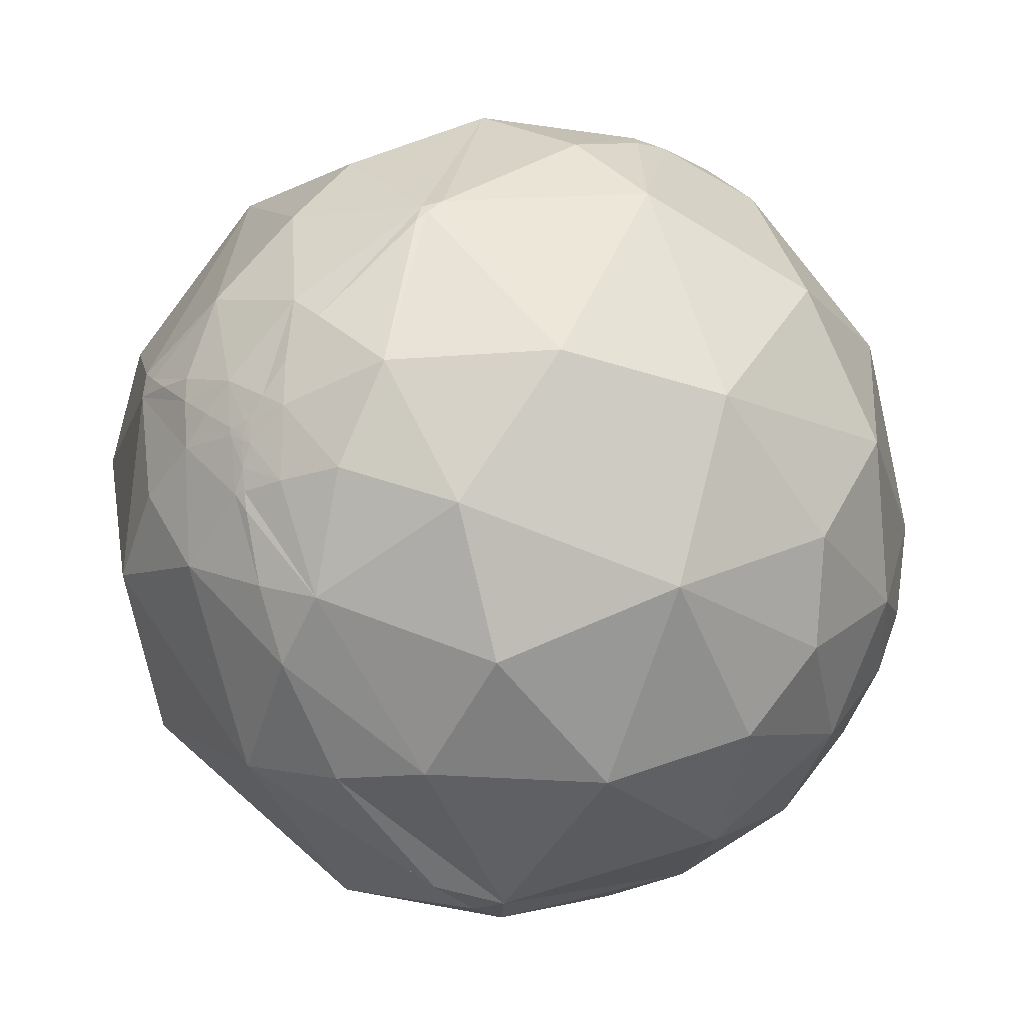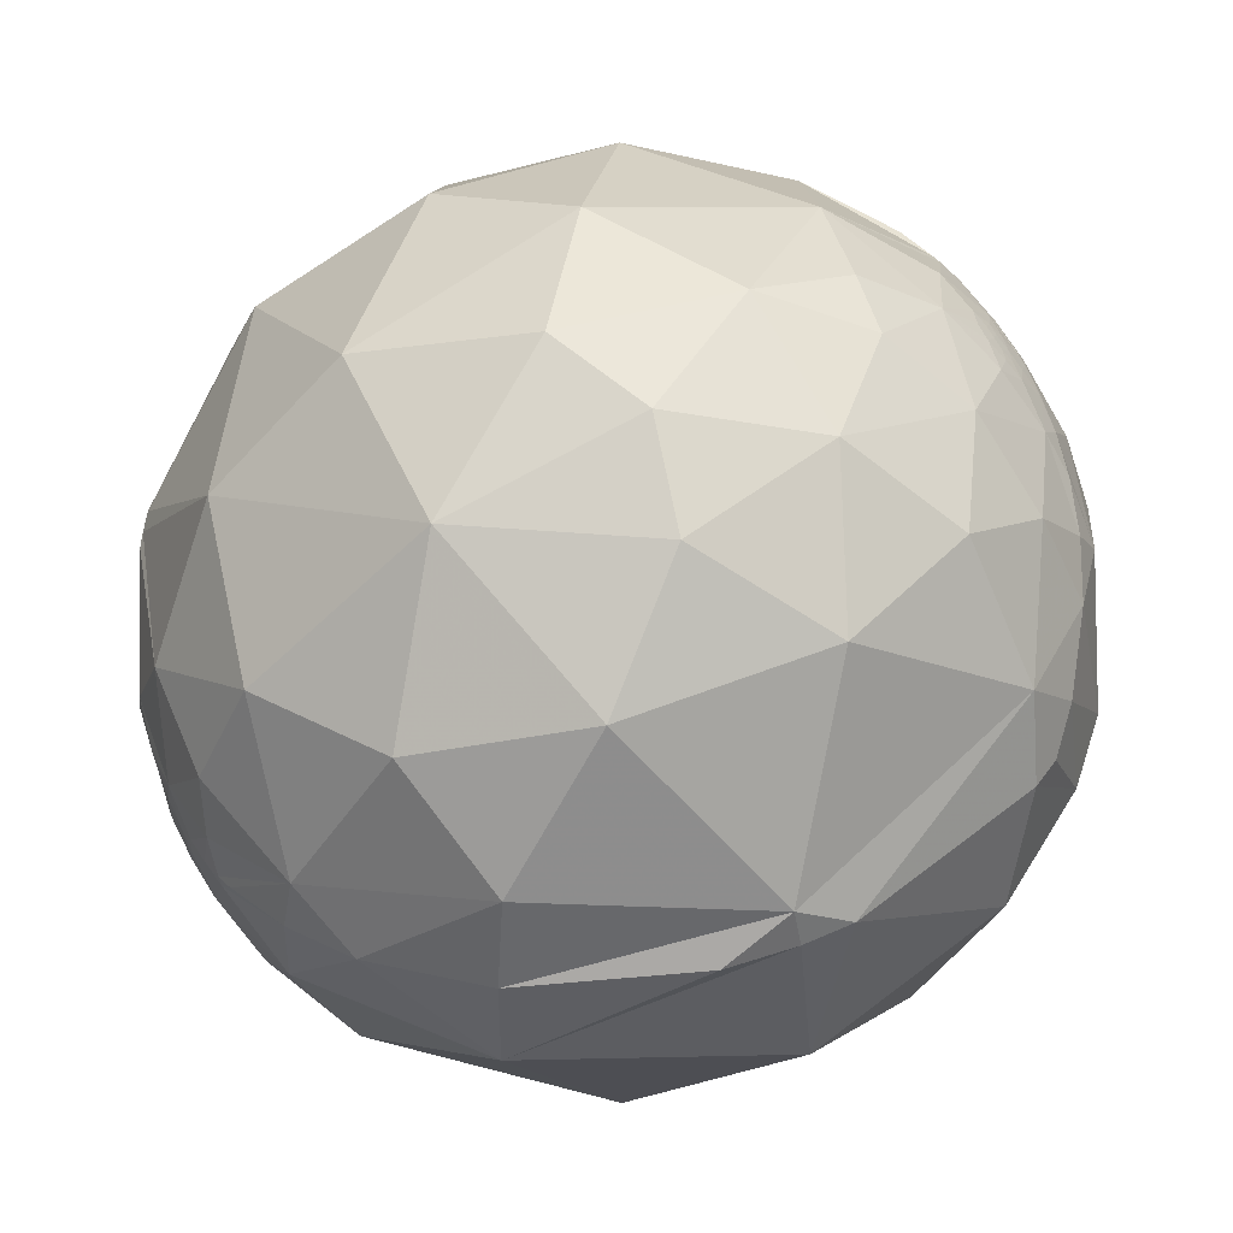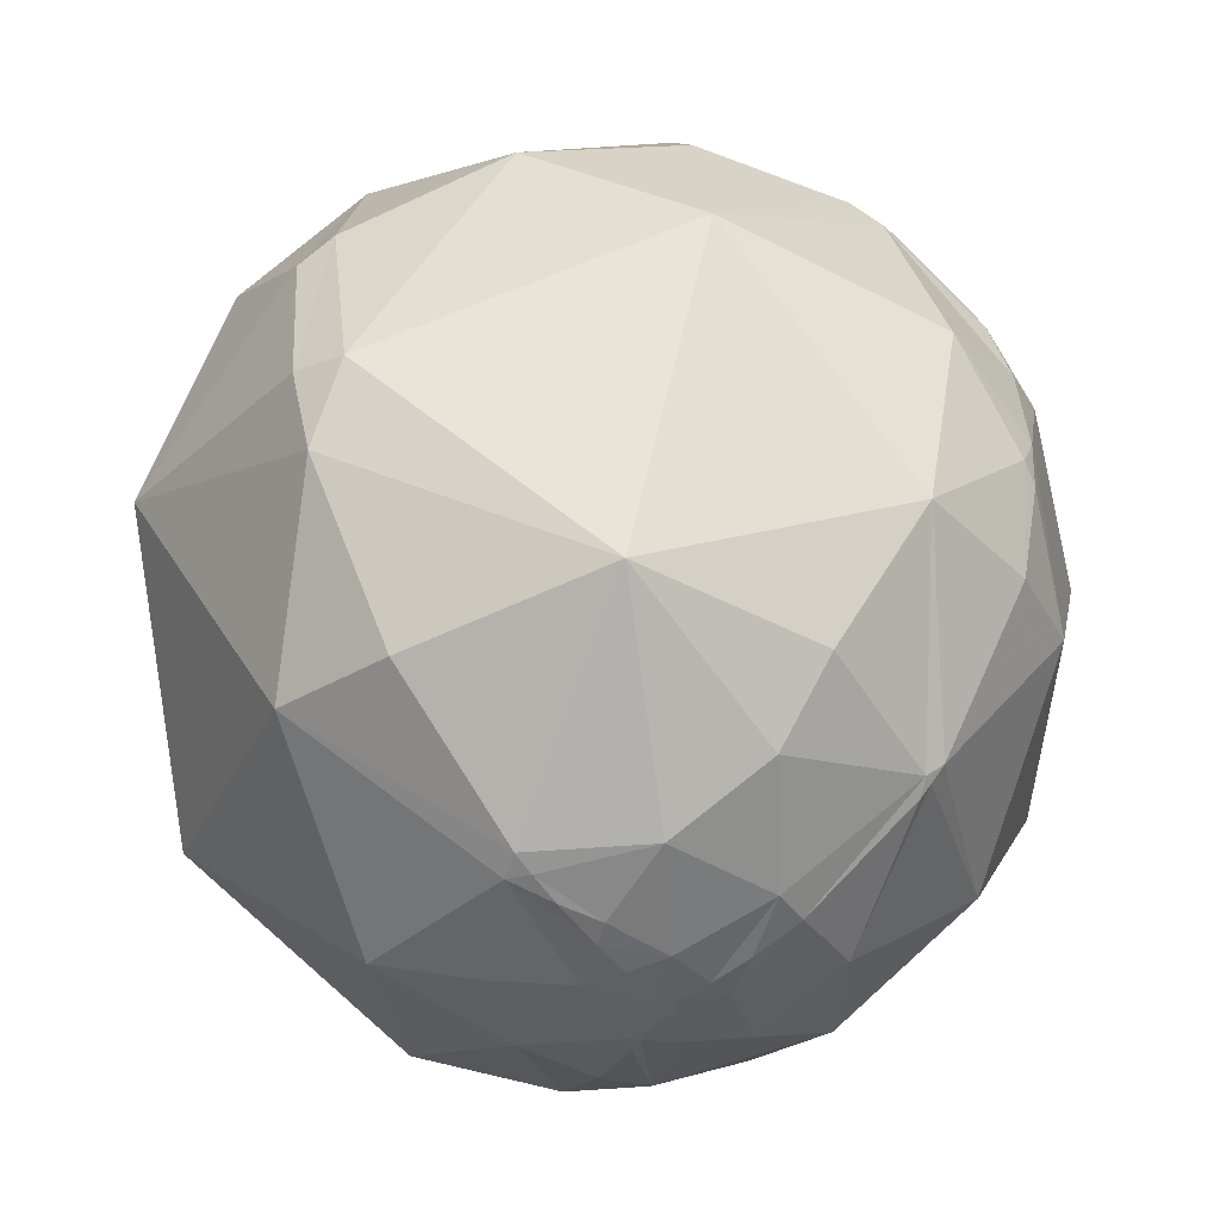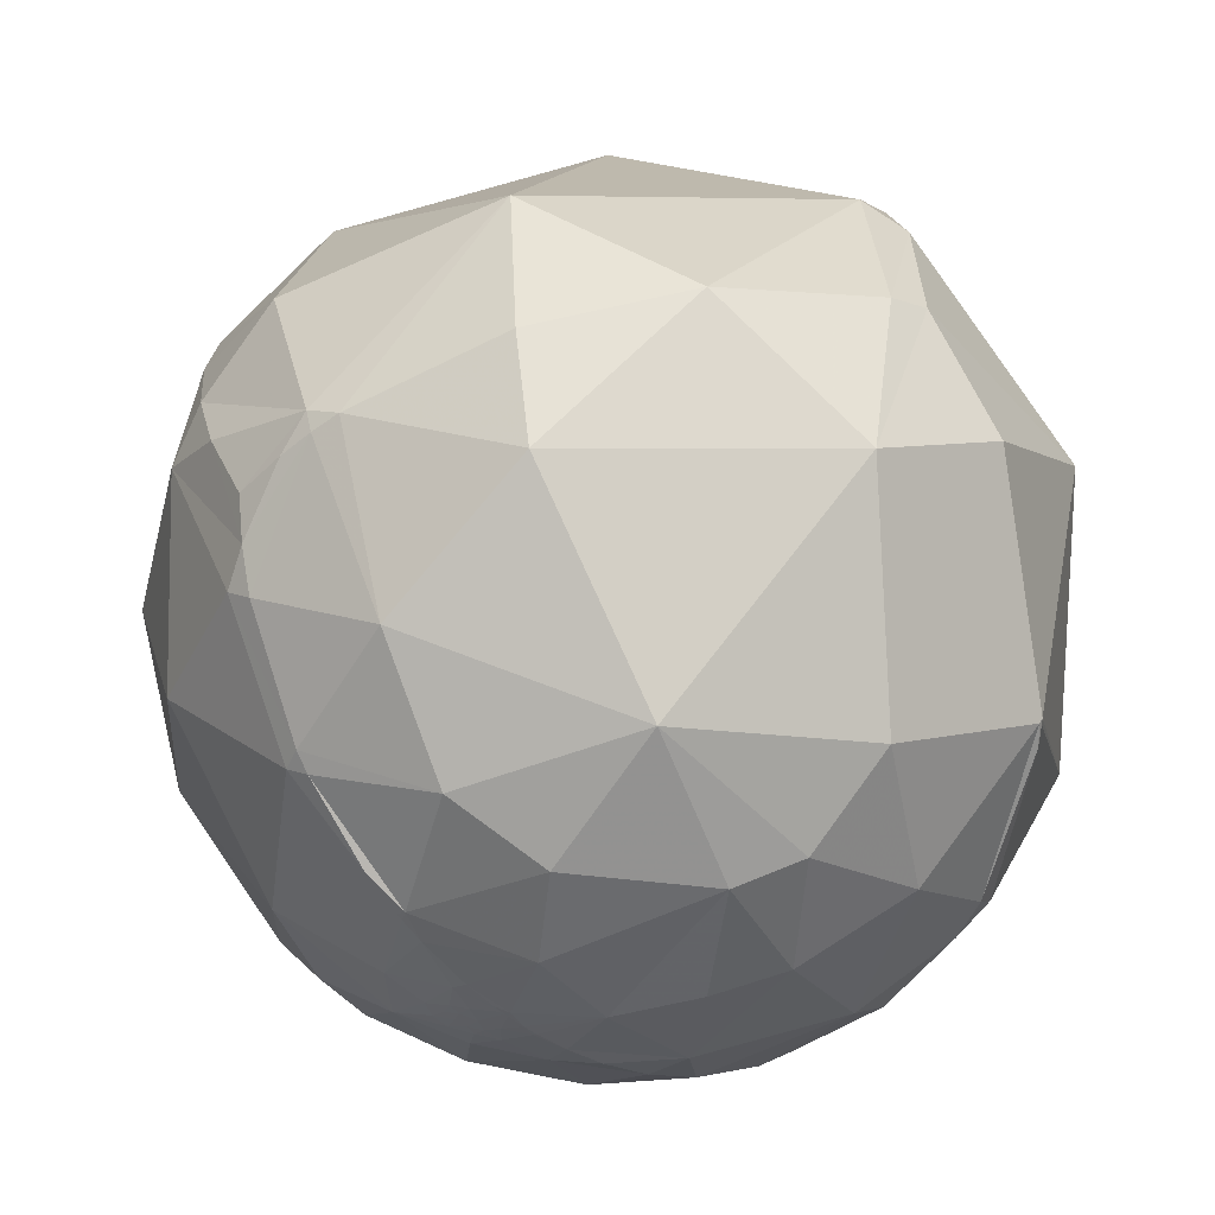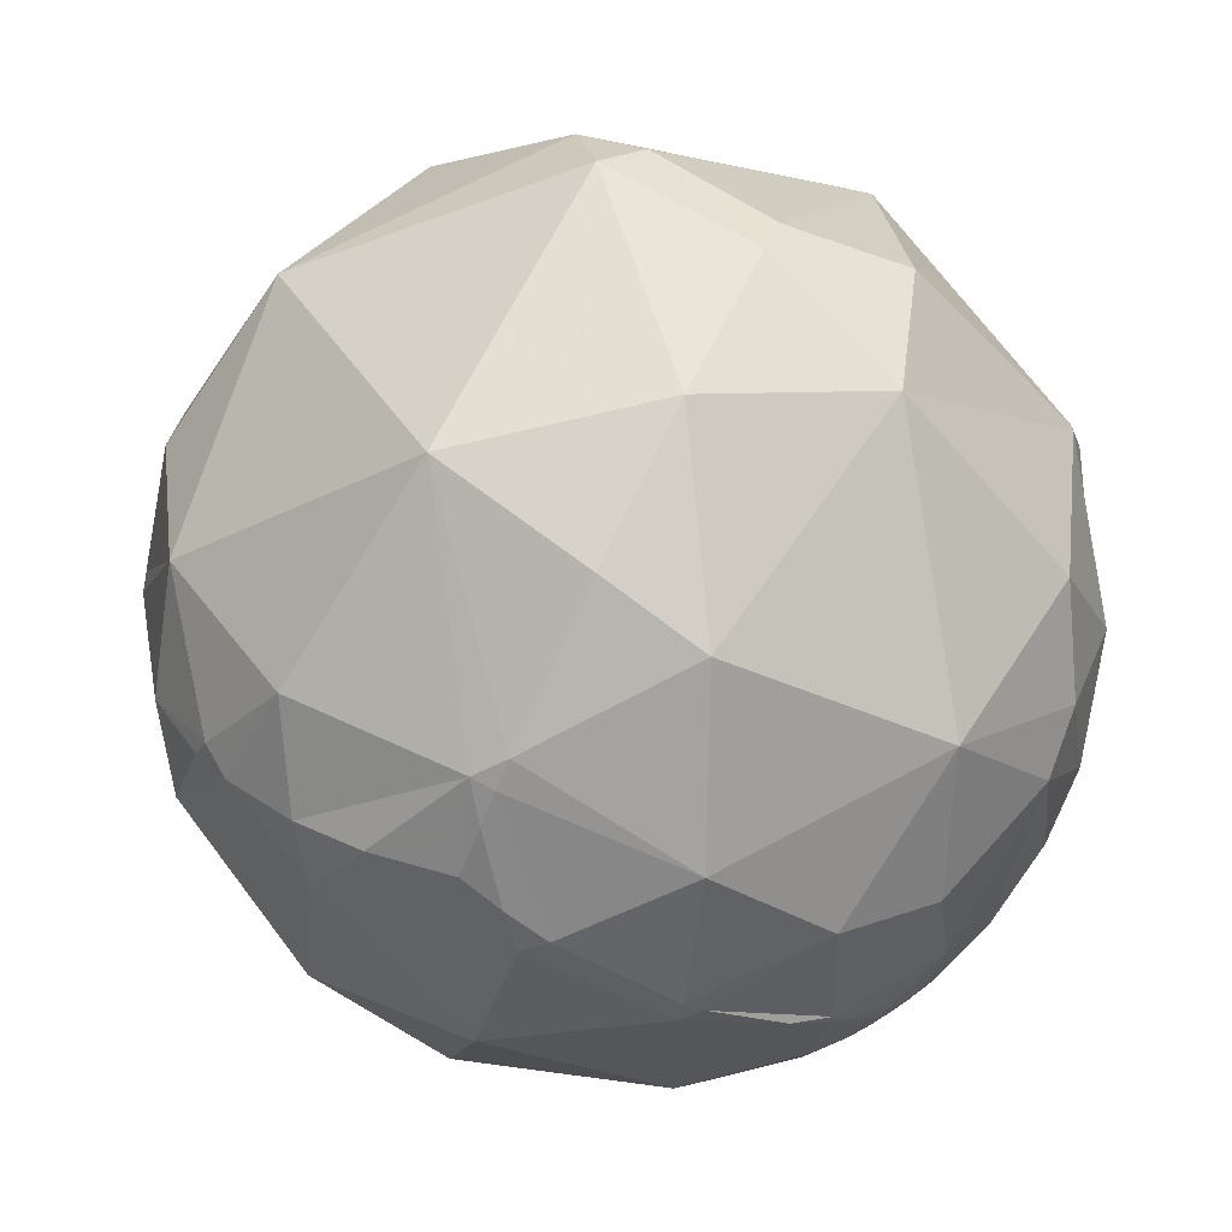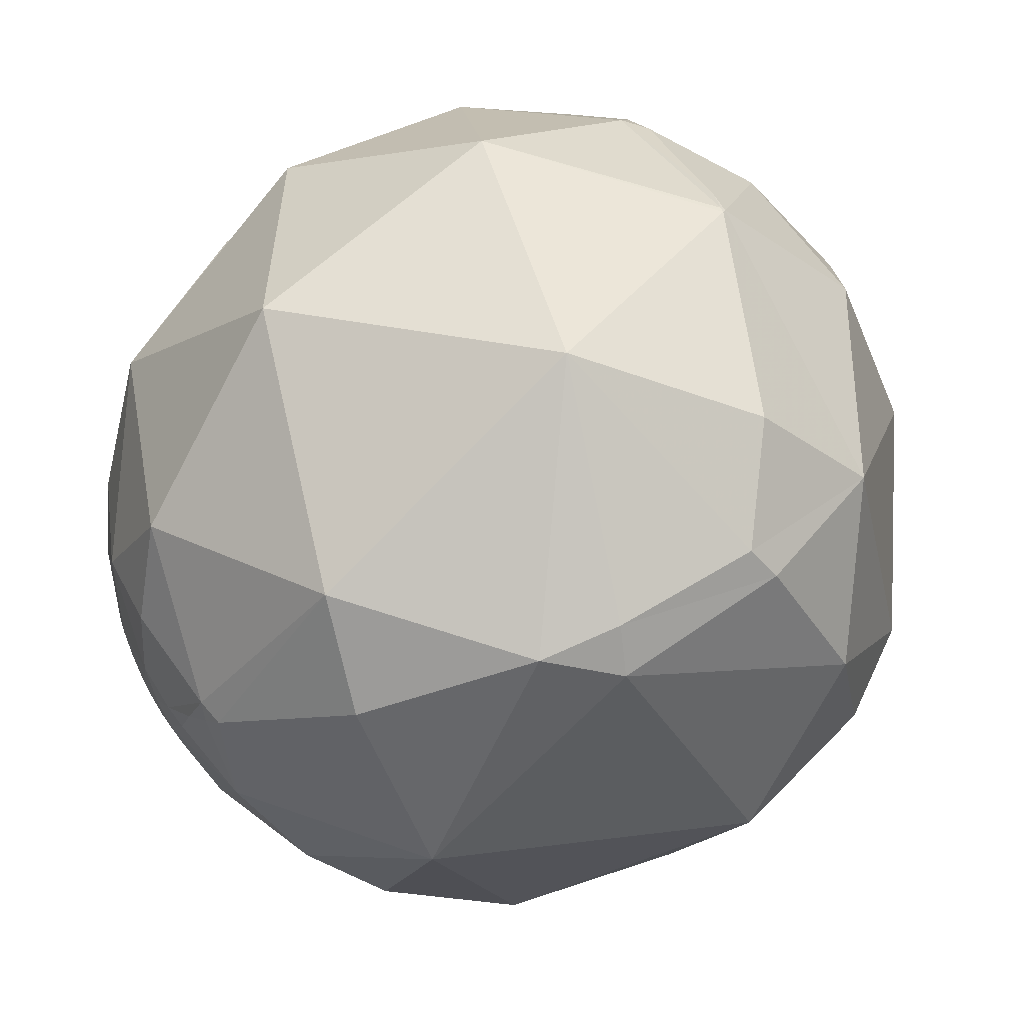
<metadata>
{"format":"obj","ext":"obj","renderer":"f3d","projection":"perspective","resolution":1024,"background":"white","views":[{"elev":-46.0,"azim":140.4,"up":"+Y"},{"elev":-65.3,"azim":-152.7,"up":"+Y"},{"elev":21.8,"azim":91.9,"up":"+Y"},{"elev":52.2,"azim":-86.3,"up":"+Y"},{"elev":74.3,"azim":-135.6,"up":"+Y"},{"elev":50.7,"azim":127.7,"up":"+Z"}]}
</metadata>
<code>
v 0.1585 0.793 0.5882
v -0.2738 0.6521 -0.7069
v -0.7333 -0.5384 0.4152
v 0.8832 -0.4406 -0.1604
v -0.9601 -0.1939 0.2014
v -0.9711 0.06289 0.2303
v 0.4225 -0.3651 0.8296
v 0.4496 -0.8102 0.3761
v -0.2202 -0.9376 0.2691
v 0.817 -0.3991 0.4162
v -0.5293 -0.8379 -0.133
v -0.09763 -0.966 -0.2393
v -0.06348 -0.7239 0.687
v -0.5131 -0.5461 0.6621
v -0.4481 0.2834 0.8479
v -0.2025 -0.2336 0.951
v -0.6012 -0.1224 0.7896
v -0.7649 0.1584 0.6244
v 0.1925 0.3081 0.9317
v -0.6712 0.5012 0.5462
v -0.1809 0.7949 -0.5791
v -0.3577 0.923 -0.1416
v 0.2714 0.9351 -0.2278
v 0.2052 0.6838 -0.7003
v 0.2928 0.4531 -0.842
v -0.04879 0.4465 -0.8934
v -0.4315 0.5465 -0.7178
v -0.4485 0.213 -0.868
v -0.3821 -0.2099 -0.9
v -0.7696 -0.03473 -0.6376
v -0.09201 0.03008 -0.9953
v -0.7179 0.3815 -0.5823
v 0.8055 -0.5771 0.1346
v 0.5182 0.7229 0.4569
v 0.8102 0.1272 0.5721
v 0.2915 -0.8985 -0.3283
v 0.04468 -0.7587 -0.6499
v 0.5313 -0.6908 -0.4904
v 0.3472 0.09528 -0.9329
v 0.5984 0.4794 -0.6419
v 0.7696 -0.009327 -0.6385
v 0.9867 -0.05047 -0.1545
v 0.9362 -0.3086 -0.168
v 0.9103 -0.1923 -0.3665
v 0.9281 0.1027 -0.358
v 0.8829 0.4628 -0.07923
v 0.9817 -0.1309 0.1386
v 0.7369 -0.5893 -0.3311
v 0.6334 -0.7634 -0.1265
v -0.7884 -0.603 -0.122
v -0.8866 -0.3866 -0.2538
v -0.7638 -0.6048 0.2253
v -0.91 -0.4147 -0.005192
v -0.9159 0.08799 0.3917
v -0.8395 0.3612 0.4059
v -0.6007 0.6929 -0.3989
v -0.8282 0.4908 -0.2707
v 0.8933 -0.4298 -0.1316
v 0.8662 -0.4692 -0.172
v 0.858 -0.4303 -0.2805
v -0.616 -0.4114 -0.6718
v -0.3916 -0.6676 -0.6332
v -0.2639 -0.5276 -0.8075
v -0.7897 -0.2584 -0.5564
v -0.7944 -0.3833 -0.4711
v 0.907 -0.3817 0.178
v 0.1162 -0.4089 -0.9052
v 0.4818 -0.4097 -0.7746
v 0.7571 -0.4099 -0.5087
v -0.8211 -0.2219 0.5259
v -0.2431 0.8368 0.4906
v 0.8458 0.2755 -0.4569
v 0.2347 -0.972 -0.01079
v -0.7585 0.6411 0.1167
v -0.9037 0.3387 0.2618
v -0.6616 -0.625 -0.4143
v -0.3501 -0.8253 -0.443
v 0.9742 -0.2209 -0.04589
v 0.8366 -0.5414 -0.08392
v 0.9256 -0.3785 0.003232
v 0.7984 -0.5673 -0.2018
v -0.9892 -0.006656 -0.1461
v -0.9828 -0.08083 -0.1661
v -0.9991 0.01196 0.04117
v -0.9816 0.1692 -0.08883
v -0.919 0.3883 -0.06835
v -0.9139 0.2134 -0.3452
v -0.9654 0.03506 -0.2584
v -0.9175 -0.005584 -0.3978
v -0.9518 -0.1992 -0.233
v -0.9514 -0.1386 -0.2749
v -0.9459 -0.1094 -0.3053
v -0.9764 -0.1362 -0.1674
v -0.9911 -0.08393 -0.1035
v -0.963 -0.0376 -0.2667
v -0.9735 -0.02789 -0.2268
v -0.9651 -0.1383 -0.2222
v -0.9573 -0.07261 -0.2799
v -0.9461 -0.06185 -0.3179
v -0.9758 -0.2051 -0.07603
v -0.9027 -0.1791 -0.3913
v 0.8827 -0.4424 -0.1585
v 0.8864 -0.4348 -0.1588
v 0.8831 -0.441 -0.1601
v 0.8895 -0.4201 -0.1796
v 0.8823 -0.4413 -0.164
v 0.8827 -0.4416 -0.161
v 0.8835 -0.4401 -0.1604
v 0.8831 -0.4409 -0.1607
v 0.8829 -0.4412 -0.1608
v 0.8831 -0.4408 -0.1605
v 0.883 -0.4408 -0.1611
v -0.9738 -0.107 -0.2005
v -0.9612 -0.09344 -0.2594
v -0.9661 -0.1095 -0.2339
v -0.9666 -0.06029 -0.2491
v -0.9748 -0.06951 -0.212
v 0.1305 0.8477 0.5141
v 0.004114 0.9866 0.163
v -0.1135 0.9762 -0.185
v -0.2163 0.8325 -0.51
v -0.2327 0.792 -0.5644
v -0.2503 0.74 -0.6243
v -0.1048 0.6037 -0.7903
v 0.04484 0.5433 -0.8383
v 0.2123 0.4565 -0.864
v 0.3044 0.3996 -0.8647
v 0.475 0.274 -0.8362
v 0.7376 0.0008262 -0.6752
v 0.7596 -0.03025 -0.6497
v 0.7749 -0.05337 -0.6298
v 0.8721 -0.2611 -0.4138
v 0.8867 -0.3351 -0.3185
v 0.889 -0.3889 -0.2417
v 0.8864 -0.4215 -0.1913
v 0.8852 -0.4298 -0.1781
v 0.8841 -0.4362 -0.1678
v 0.8835 -0.4394 -0.1625
v 0.8833 -0.4403 -0.161
v 0.8833 -0.4404 -0.1607
v 0.8834 -0.4404 -0.1603
v 0.8834 -0.4403 -0.1602
v 0.8846 -0.4385 -0.1587
v 0.8874 -0.4341 -0.1551
v 0.8922 -0.4265 -0.1489
v 0.9007 -0.4121 -0.1373
v 0.935 -0.3447 -0.08367
v 0.9611 -0.2745 -0.02956
v 0.9829 -0.1793 0.04154
v 0.9893 -0.1172 0.08654
v 0.9903 -0.07196 0.1187
v 0.8973 0.2731 0.3469
v 0.6349 0.5752 0.5158
v 0.4793 0.6757 0.5602
v -0.06003 0.665 0.7444
v -0.4361 0.2852 0.8535
v -0.4446 0.2737 0.8529
v -0.4732 0.2331 0.8496
v -0.6401 -0.06796 0.7652
v -0.6734 -0.153 0.7233
v -0.7253 -0.3516 0.5919
v 0.8831 -0.4409 -0.1603
v 0.8831 -0.441 -0.1603
v 0.8828 -0.4416 -0.16
v 0.8827 -0.442 -0.1598
v 0.8826 -0.4421 -0.1598
v 0.882 -0.4436 -0.1591
v 0.8781 -0.4527 -0.1549
v 0.8537 -0.5041 -0.1307
v 0.8296 -0.5476 -0.109
v 0.8086 -0.5812 -0.09143
v 0.7137 -0.7001 -0.02236
v 0.588 -0.8071 0.05336
v 0.3433 -0.9233 0.1721
v -0.04723 -0.949 0.3118
v -0.1954 -0.9156 0.3514
v -0.2996 -0.8775 0.3746
v -0.6828 -0.5998 0.4172
v -0.3715 0.6197 -0.6913
v -0.4674 0.5795 -0.6676
v -0.707 0.4316 -0.5602
v -0.7417 0.4023 -0.5367
v -0.8657 0.2681 -0.4228
v -0.91 0.2008 -0.3627
v -0.9167 0.1891 -0.3521
v -0.9374 0.1488 -0.3149
v -0.9715 0.05852 -0.2297
v -0.984 0.005091 -0.178
v -0.9867 -0.0109 -0.1623
v -0.9875 -0.01663 -0.1566
v -0.9883 -0.02281 -0.1505
v -0.9913 -0.05266 -0.1209
v -0.9924 -0.07837 -0.09512
v -0.9902 -0.1347 -0.0378
v -0.9787 -0.2026 0.03275
v -0.951 -0.2848 0.1207
v -0.9028 -0.3714 0.2167
v -0.8072 -0.4802 0.3434
f 122 123 179 180 56
f 196 195 100 53
f 1 118 71 155
f 141 4 108
f 180 179 27
f 118 119 71
f 181 180 27 32
f 140 4 112
f 189 190 82
f 119 118 34 23
f 83 113 93
f 119 120 22 71
f 121 122 56 22
f 61 62 76
f 120 121 22
f 140 139 108
f 6 84 5
f 123 122 21
f 57 86 74
f 122 121 21
f 2 123 21 124
f 156 157 16 19
f 123 2 179
f 121 120 23 21
f 120 119 23
f 169 170 81 59
f 118 1 154 34
f 134 135 60
f 164 165 107 110
f 1 155 19 154
f 160 159 18 70
f 180 181 56
f 141 142 102 104
f 159 158 15 18
f 181 182 57 56
f 182 183 87 57
f 36 37 38
f 94 93 100
f 183 184 87
f 192 191 83 94
f 184 185 87
f 198 197 52
f 3 198 52 178
f 149 150 47
f 95 116 96
f 66 33 80
f 185 186 87
f 186 187 85 87
f 129 130 68 39
f 188 189 82
f 187 188 82 85
f 48 38 69
f 190 191 82
f 139 138 103 108
f 191 192 82
f 175 176 9
f 158 159 17
f 153 154 19 35
f 158 157 15
f 192 193 84 82
f 72 40 46
f 156 155 71 15
f 117 113 83
f 183 182 32
f 146 145 105 43
f 193 194 84
f 164 163 104 102
f 194 195 5 84
f 112 4 111
f 161 160 70
f 162 163 110 111
f 62 37 77
f 193 192 94
f 139 140 112 106
f 195 196 5
f 152 151 46
f 190 189 96 117
f 168 169 59
f 196 197 5
f 197 198 70 5
f 131 130 41
f 198 3 161 70
f 197 196 53 52
f 184 183 32 30
f 195 194 100
f 194 193 94 100
f 17 14 16
f 191 190 117 83
f 157 156 15
f 189 188 88 96
f 150 151 47
f 188 187 88
f 157 158 17 16
f 187 186 88
f 186 185 89 88
f 150 149 78 42
f 101 91 92
f 179 2 124 26 27
f 133 134 60
f 50 76 11
f 185 184 30 89
f 146 147 80 58
f 182 181 32
f 22 74 71
f 155 156 19
f 63 37 62
f 159 160 17
f 160 161 14 17
f 161 3 178 14
f 51 50 53
f 4 140 108
f 130 131 69 68
f 138 137 105 103
f 137 136 105
f 136 135 105
f 111 110 109
f 135 134 43 105
f 106 112 110
f 134 133 44 43
f 133 132 44
f 132 131 41 44
f 175 174 8
f 130 129 41
f 129 128 40 41
f 37 67 68
f 128 127 25 40
f 127 126 25
f 126 125 24 25
f 13 16 14
f 125 124 21 24
f 39 31 26
f 124 125 26
f 125 126 26
f 126 127 39 26
f 127 128 39
f 135 136 59 60
f 128 129 39
f 131 132 69
f 132 133 60 69
f 136 137 106 59
f 137 138 106
f 138 139 106
f 168 167 102 58
f 154 153 34
f 15 71 20
f 37 12 77
f 153 152 46 34
f 151 150 42 46
f 149 148 78
f 112 111 109
f 148 147 43 78
f 147 146 43
f 49 73 36
f 145 144 103 105
f 31 29 28
f 144 143 103
f 143 142 108 103
f 142 141 108
f 4 141 104
f 142 143 102
f 148 149 47 80
f 143 144 58 102
f 144 145 58
f 145 146 58
f 147 148 80
f 151 152 35 47
f 152 153 35
f 178 177 14
f 9 12 73
f 177 176 13 14
f 176 175 8 13
f 174 173 8
f 173 172 33 8
f 172 171 79 33
f 171 170 79
f 45 44 41
f 170 169 79
f 169 168 58 79
f 167 166 102
f 20 18 15
f 166 165 102
f 165 164 102
f 163 162 104
f 41 40 72
f 162 4 104
f 4 162 111
f 163 164 110
f 165 166 106 107
f 166 167 59 106
f 90 91 101
f 167 168 59
f 170 171 49 81
f 171 172 49
f 172 173 49
f 173 174 73 49
f 57 87 86
f 174 175 9 73
f 176 177 9
f 177 178 52 9
f 110 112 109
f 106 110 107
f 117 115 113
f 115 117 114
f 113 115 97
f 114 98 92
f 115 114 91
f 114 117 116
f 98 116 95
f 116 98 114
f 98 95 99
f 96 116 117
f 93 113 97
f 83 93 94
f 95 96 88
f 97 115 91
f 84 6 75
f 6 5 54
f 60 59 81
f 7 13 8
f 13 7 16
f 7 8 10
f 11 12 9
f 12 11 77
f 35 19 7
f 11 9 52
f 44 45 42
f 45 41 72
f 56 57 74
f 19 16 7
f 47 35 10
f 18 20 55
f 21 23 24
f 24 23 40
f 25 24 40
f 27 26 28
f 29 31 67
f 28 29 30
f 31 28 26
f 30 32 28
f 33 10 8
f 10 33 66
f 10 66 47
f 34 46 23
f 90 51 100
f 23 46 40
f 36 12 37
f 12 36 73
f 39 68 67
f 38 48 49
f 89 101 99
f 49 48 81
f 38 49 36
f 55 20 74
f 18 55 54
f 22 56 74
f 79 58 80
f 35 7 10
f 62 61 63
f 76 62 77
f 61 76 65
f 64 30 61
f 30 64 101
f 61 30 29
f 64 61 65
f 29 63 61
f 63 29 67
f 46 45 72
f 69 38 68
f 68 38 37
f 70 18 54
f 90 100 93
f 67 37 63
f 67 31 39
f 71 74 20
f 75 55 74
f 55 75 54
f 11 52 50
f 75 74 86
f 101 92 99
f 50 51 76
f 76 51 65
f 79 80 33
f 100 51 53
f 47 66 80
f 42 78 43
f 89 30 101
f 88 89 99
f 91 90 97
f 90 101 51
f 92 91 114
f 51 101 65
f 92 98 99
f 82 84 85
f 86 85 75
f 99 95 88
f 85 86 87
f 75 85 84
f 75 6 54
f 64 65 101
f 54 5 70
f 28 32 27
f 42 43 44
f 42 45 46
f 50 52 53
f 48 69 60
f 76 77 11
f 48 60 81
f 97 90 93

</code>
